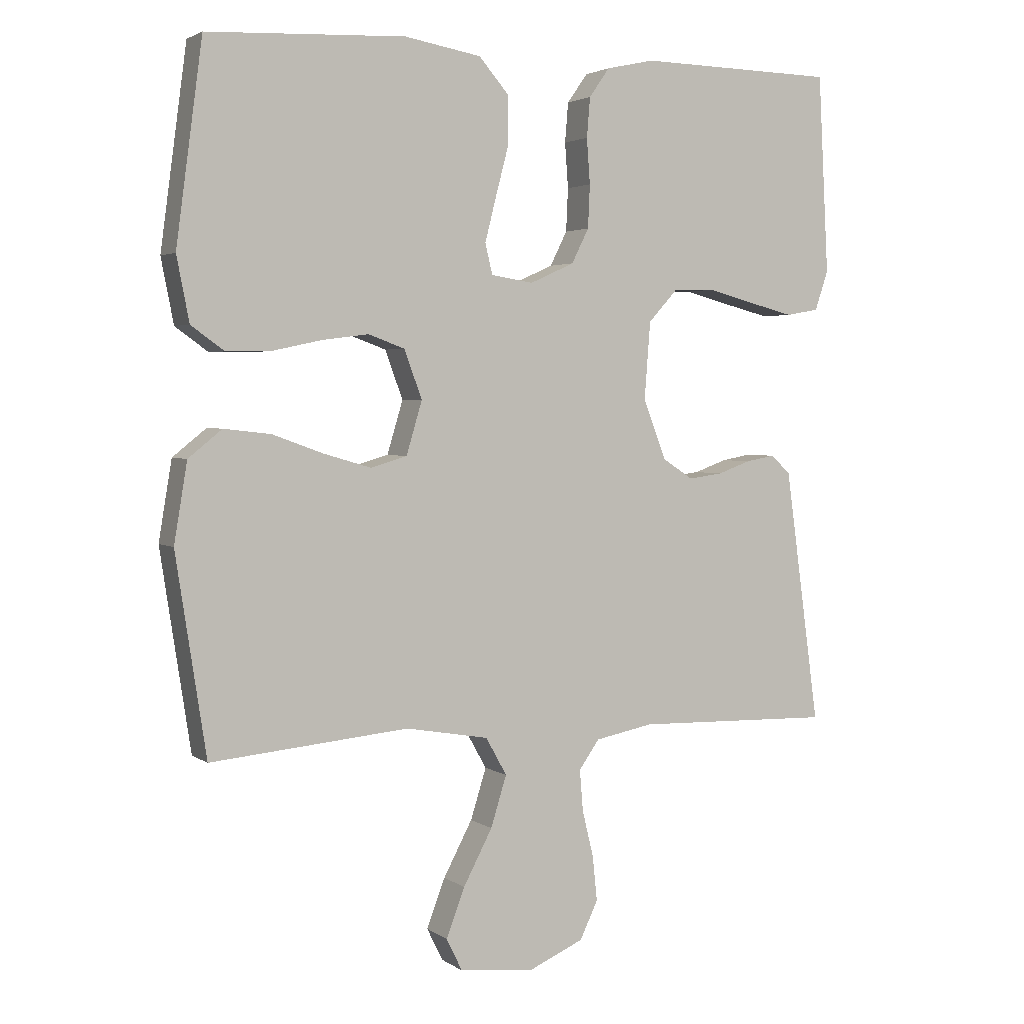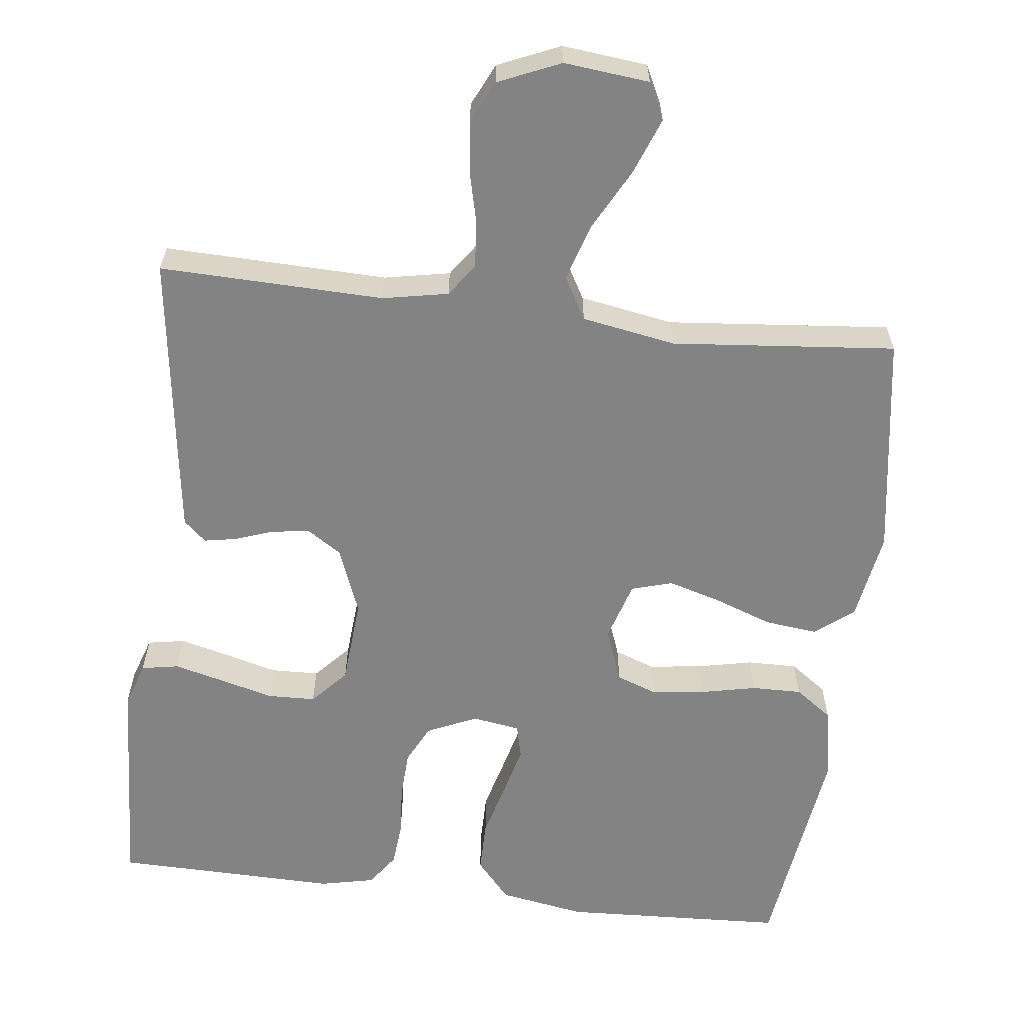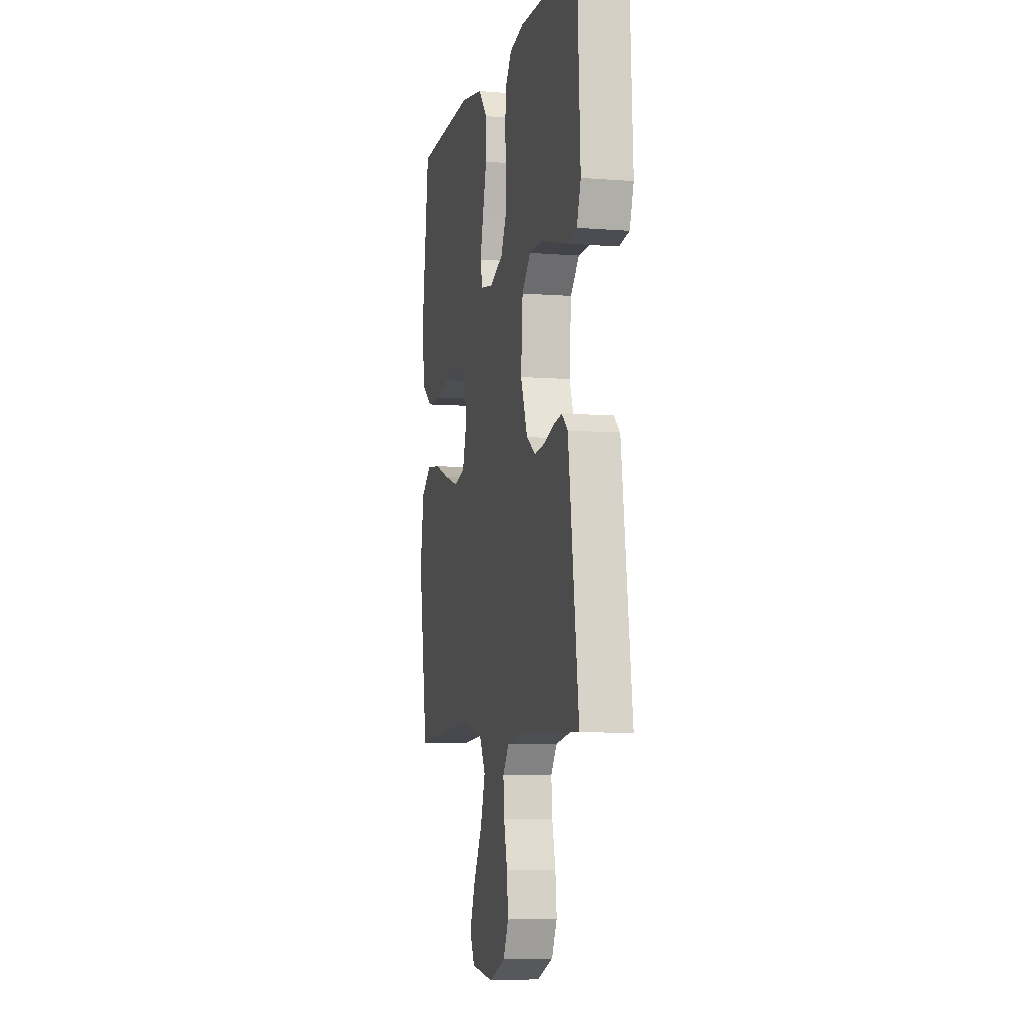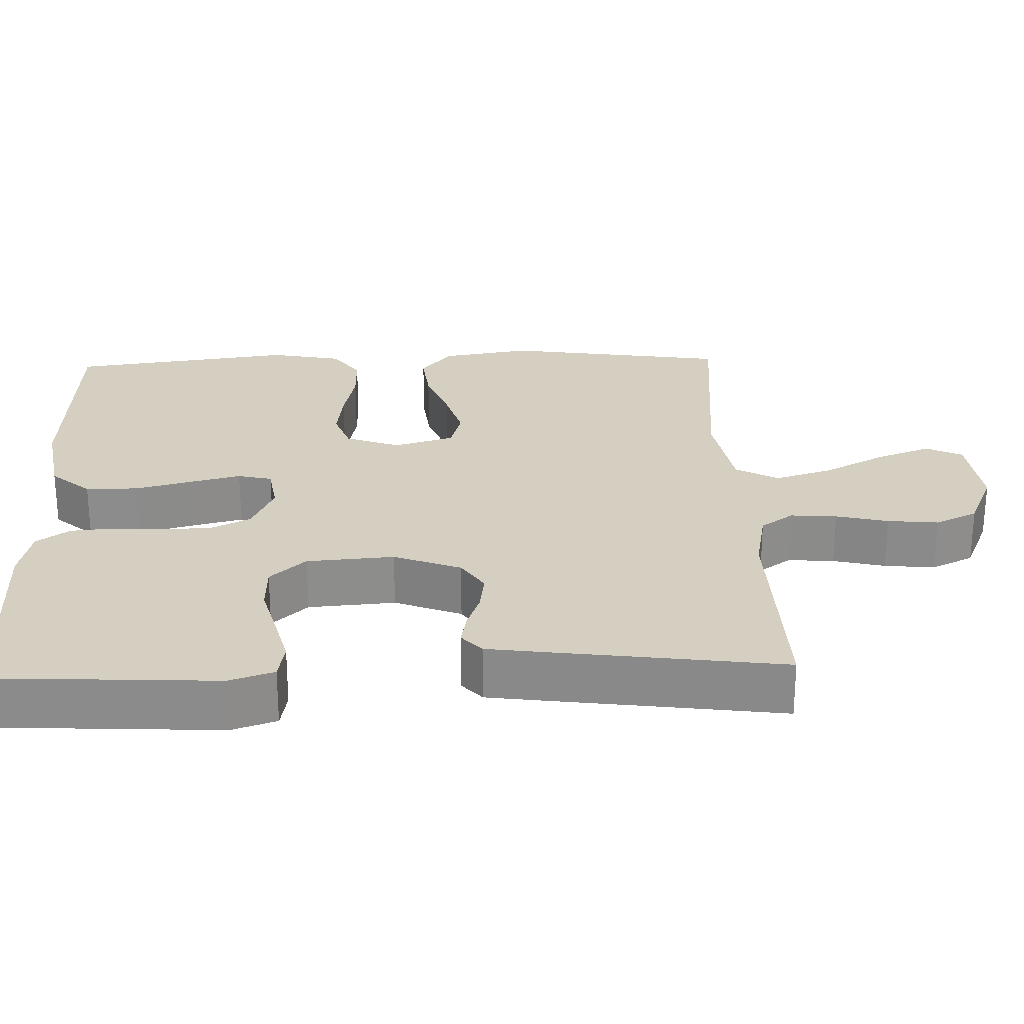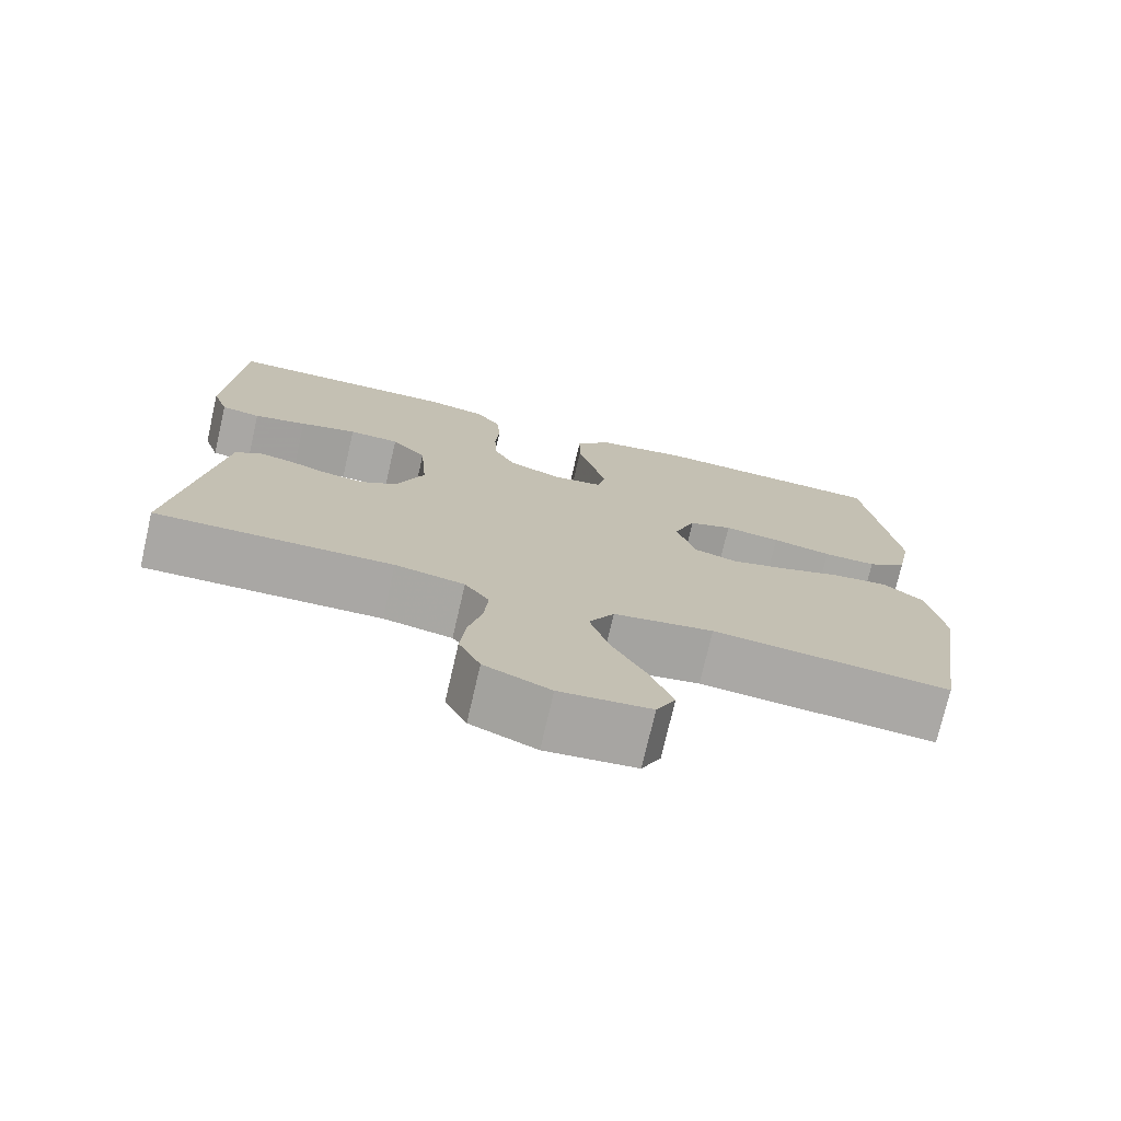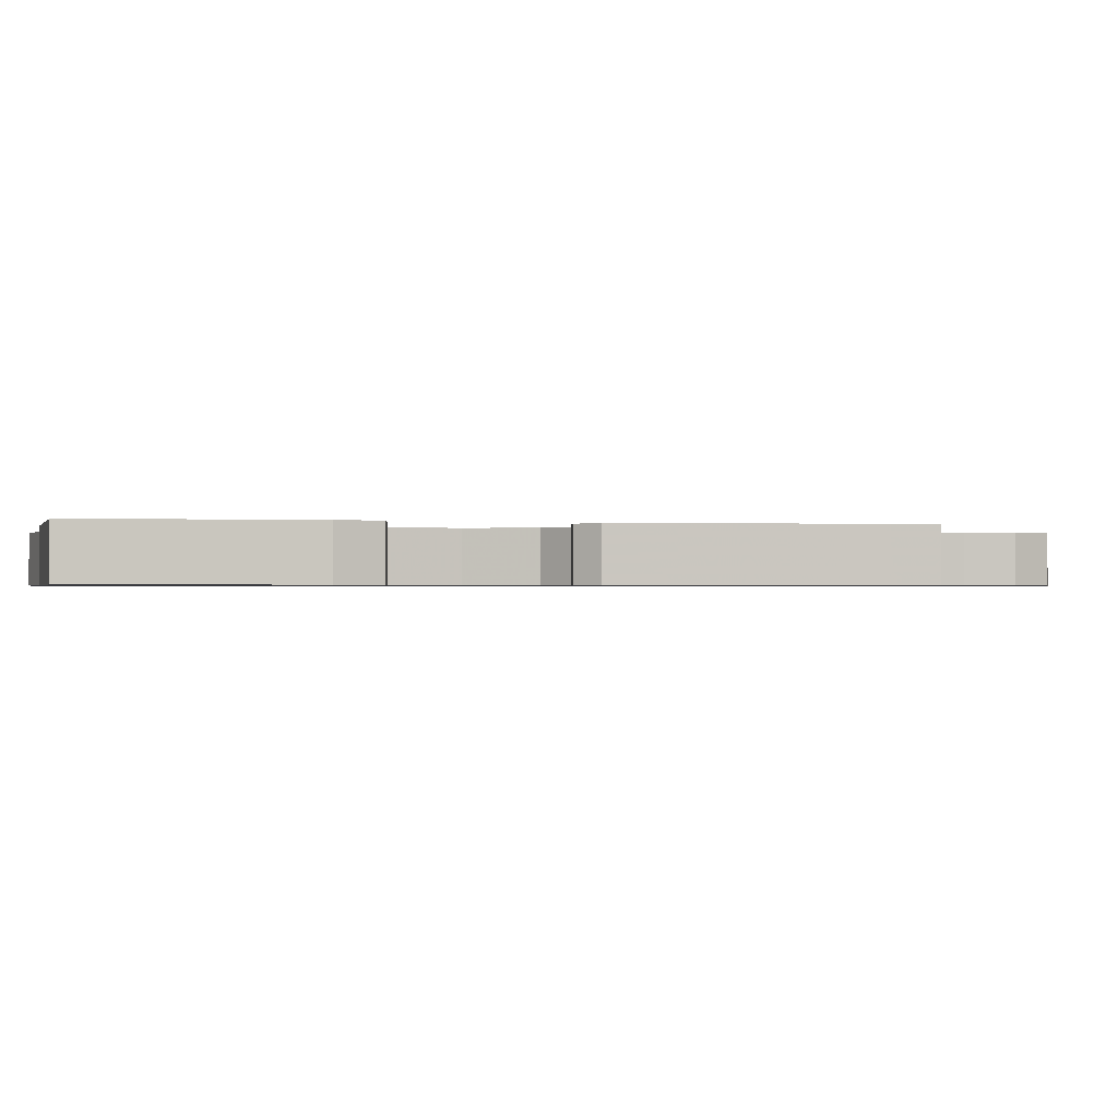
<metadata>
{"format":"obj","ext":"obj","renderer":"f3d","projection":"perspective","resolution":1024,"background":"white","views":[{"elev":3.0,"azim":-26.1,"up":"+Z"},{"elev":-61.0,"azim":173.2,"up":"+Y"},{"elev":-6.6,"azim":76.8,"up":"+Z"},{"elev":25.9,"azim":88.1,"up":"+Y"},{"elev":-74.9,"azim":167.0,"up":"+Z"},{"elev":-0.7,"azim":77.6,"up":"+Y"}]}
</metadata>
<code>
v -0.5 0.07 -0.5
v -0.546 0.07 -0.2
v -0.526 0.07 -0.08
v -0.475 0.07 -0.039
v -0.404 0.07 -0.047
v -0.327 0.07 -0.075
v -0.255 0.07 -0.096
v -0.2 0.07 -0.08
v -0.176 0.07 0
v -0.203 0.07 0.073
v -0.258 0.07 0.093
v -0.329 0.07 0.084
v -0.404 0.07 0.068
v -0.471 0.07 0.067
v -0.521 0.07 0.103
v -0.54 0.07 0.2
v -0.5 0.07 0.5
v -0.2 0.07 0.514
v -0.084 0.07 0.494
v -0.038 0.07 0.441
v -0.038 0.07 0.37
v -0.058 0.07 0.294
v -0.075 0.07 0.227
v -0.064 0.07 0.181
v 0 0.07 0.171
v 0.067 0.07 0.201
v 0.093 0.07 0.253
v 0.096 0.07 0.318
v 0.091 0.07 0.386
v 0.096 0.07 0.446
v 0.127 0.07 0.49
v 0.2 0.07 0.506
v 0.5 0.07 0.5
v 0.516 0.07 0.2
v 0.496 0.07 0.14
v 0.446 0.07 0.131
v 0.379 0.07 0.148
v 0.307 0.07 0.167
v 0.243 0.07 0.165
v 0.199 0.07 0.117
v 0.19 0.07 0
v 0.225 0.07 -0.09
v 0.271 0.07 -0.12
v 0.323 0.07 -0.113
v 0.373 0.07 -0.095
v 0.417 0.07 -0.087
v 0.447 0.07 -0.114
v 0.459 0.07 -0.2
v 0.5 0.07 -0.5
v 0.2 0.07 -0.492
v 0.112 0.07 -0.509
v 0.081 0.07 -0.553
v 0.086 0.07 -0.615
v 0.103 0.07 -0.685
v 0.11 0.07 -0.753
v 0.083 0.07 -0.81
v 0 0.07 -0.846
v -0.114 0.07 -0.834
v -0.138 0.07 -0.785
v -0.11 0.07 -0.711
v -0.066 0.07 -0.628
v -0.042 0.07 -0.551
v -0.074 0.07 -0.494
v -0.2 0.07 -0.472
v -0.5 0 -0.5
v -0.546 0 -0.2
v -0.526 0 -0.08
v -0.475 0 -0.039
v -0.404 0 -0.047
v -0.327 0 -0.075
v -0.255 0 -0.096
v -0.2 0 -0.08
v -0.176 0 0
v -0.203 0 0.073
v -0.258 0 0.093
v -0.329 0 0.084
v -0.404 0 0.068
v -0.471 0 0.067
v -0.521 0 0.103
v -0.54 0 0.2
v -0.5 0 0.5
v -0.2 0 0.514
v -0.084 0 0.494
v -0.038 0 0.441
v -0.038 0 0.37
v -0.058 0 0.294
v -0.075 0 0.227
v -0.064 0 0.181
v 0 0 0.171
v 0.067 0 0.201
v 0.093 0 0.253
v 0.096 0 0.318
v 0.091 0 0.386
v 0.096 0 0.446
v 0.127 0 0.49
v 0.2 0 0.506
v 0.5 0 0.5
v 0.516 0 0.2
v 0.496 0 0.14
v 0.446 0 0.131
v 0.379 0 0.148
v 0.307 0 0.167
v 0.243 0 0.165
v 0.199 0 0.117
v 0.19 0 0
v 0.225 0 -0.09
v 0.271 0 -0.12
v 0.323 0 -0.113
v 0.373 0 -0.095
v 0.417 0 -0.087
v 0.447 0 -0.114
v 0.459 0 -0.2
v 0.5 0 -0.5
v 0.2 0 -0.492
v 0.112 0 -0.509
v 0.081 0 -0.553
v 0.086 0 -0.615
v 0.103 0 -0.685
v 0.11 0 -0.753
v 0.083 0 -0.81
v 0 0 -0.846
v -0.114 0 -0.834
v -0.138 0 -0.785
v -0.11 0 -0.711
v -0.066 0 -0.628
v -0.042 0 -0.551
v -0.074 0 -0.494
v -0.2 0 -0.472
f 58 59 60 61
f 58 61 62
f 57 58 62
f 56 57 62
f 53 54 55 56
f 52 53 56 62
f 51 52 62 63
f 47 48 49 50
f 44 45 46 47
f 43 44 47 50
f 42 43 50 51
f 35 36 37 38
f 33 34 35 38
f 33 38 39
f 32 33 39 40
f 28 29 30 31
f 27 28 31 32
f 19 20 21 22
f 19 22 23
f 18 19 23
f 17 18 23 24
f 15 16 17 24
f 12 13 14 15
f 11 12 15 24
f 3 4 5 6
f 3 6 7
f 64 1 2 3
f 64 3 7
f 63 64 7 8
f 41 42 51 63
f 41 63 8 9
f 27 32 40 41
f 26 27 41
f 25 26 41 9
f 10 11 24 25
f 9 10 25
f 125 124 123 122
f 126 125 122
f 126 122 121
f 126 121 120
f 120 119 118 117
f 126 120 117 116
f 127 126 116 115
f 114 113 112 111
f 111 110 109 108
f 114 111 108 107
f 115 114 107 106
f 102 101 100 99
f 102 99 98 97
f 103 102 97
f 104 103 97 96
f 95 94 93 92
f 96 95 92 91
f 86 85 84 83
f 87 86 83
f 87 83 82
f 88 87 82 81
f 88 81 80 79
f 79 78 77 76
f 88 79 76 75
f 70 69 68 67
f 71 70 67
f 67 66 65 128
f 71 67 128
f 72 71 128 127
f 127 115 106 105
f 73 72 127 105
f 105 104 96 91
f 105 91 90
f 73 105 90 89
f 89 88 75 74
f 89 74 73
f 1 65 66 2
f 2 66 67 3
f 3 67 68 4
f 4 68 69 5
f 5 69 70 6
f 6 70 71 7
f 7 71 72 8
f 8 72 73 9
f 9 73 74 10
f 10 74 75 11
f 11 75 76 12
f 12 76 77 13
f 13 77 78 14
f 14 78 79 15
f 15 79 80 16
f 16 80 81 17
f 17 81 82 18
f 18 82 83 19
f 19 83 84 20
f 20 84 85 21
f 21 85 86 22
f 22 86 87 23
f 23 87 88 24
f 24 88 89 25
f 25 89 90 26
f 26 90 91 27
f 27 91 92 28
f 28 92 93 29
f 29 93 94 30
f 30 94 95 31
f 31 95 96 32
f 32 96 97 33
f 33 97 98 34
f 34 98 99 35
f 35 99 100 36
f 36 100 101 37
f 37 101 102 38
f 38 102 103 39
f 39 103 104 40
f 40 104 105 41
f 41 105 106 42
f 42 106 107 43
f 43 107 108 44
f 44 108 109 45
f 45 109 110 46
f 46 110 111 47
f 47 111 112 48
f 48 112 113 49
f 49 113 114 50
f 50 114 115 51
f 51 115 116 52
f 52 116 117 53
f 53 117 118 54
f 54 118 119 55
f 55 119 120 56
f 56 120 121 57
f 57 121 122 58
f 58 122 123 59
f 59 123 124 60
f 60 124 125 61
f 61 125 126 62
f 62 126 127 63
f 63 127 128 64
f 64 128 65 1

</code>
